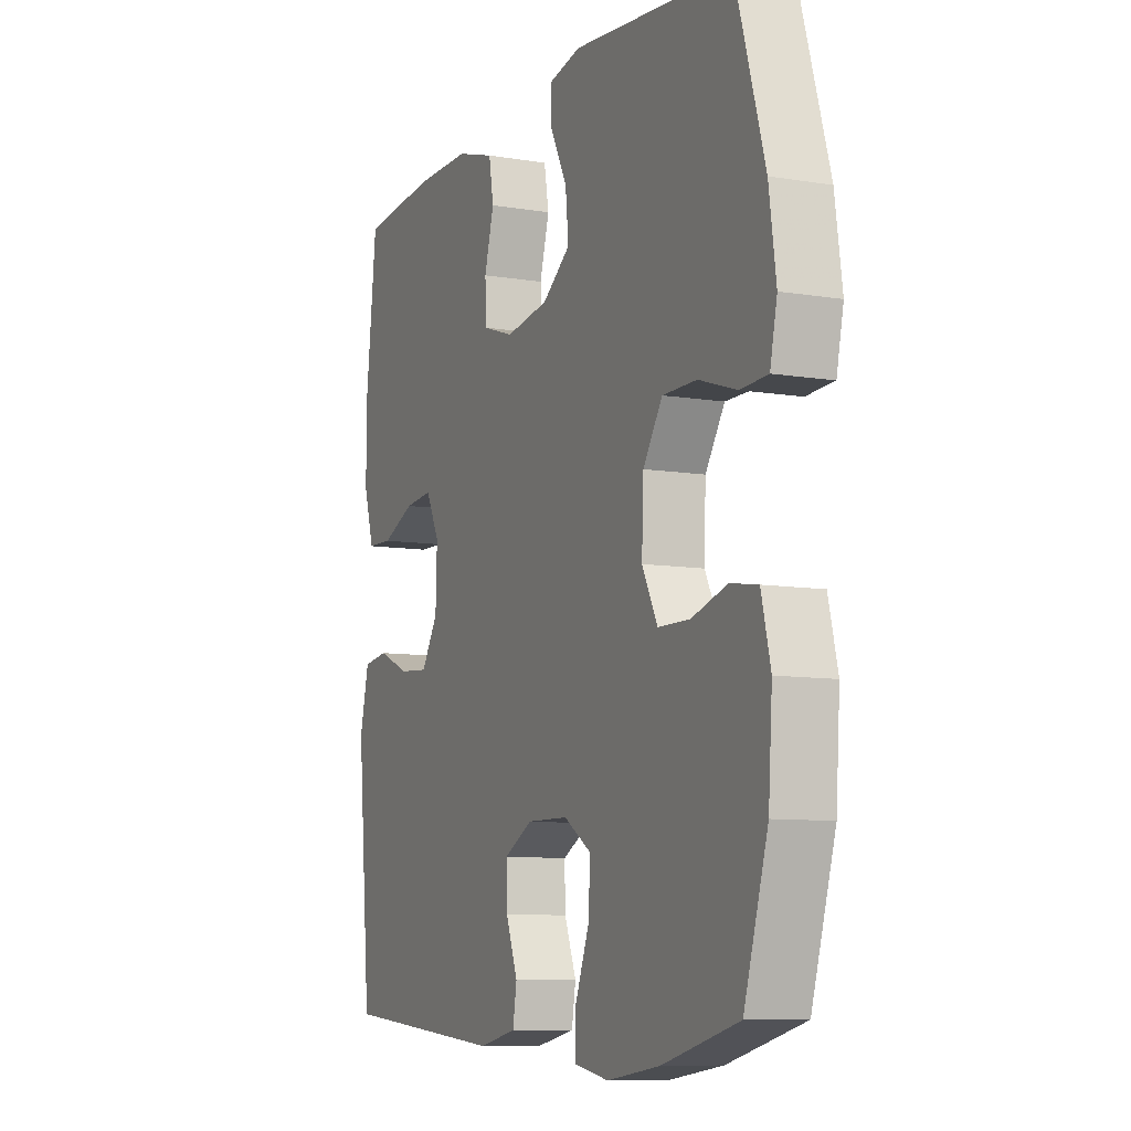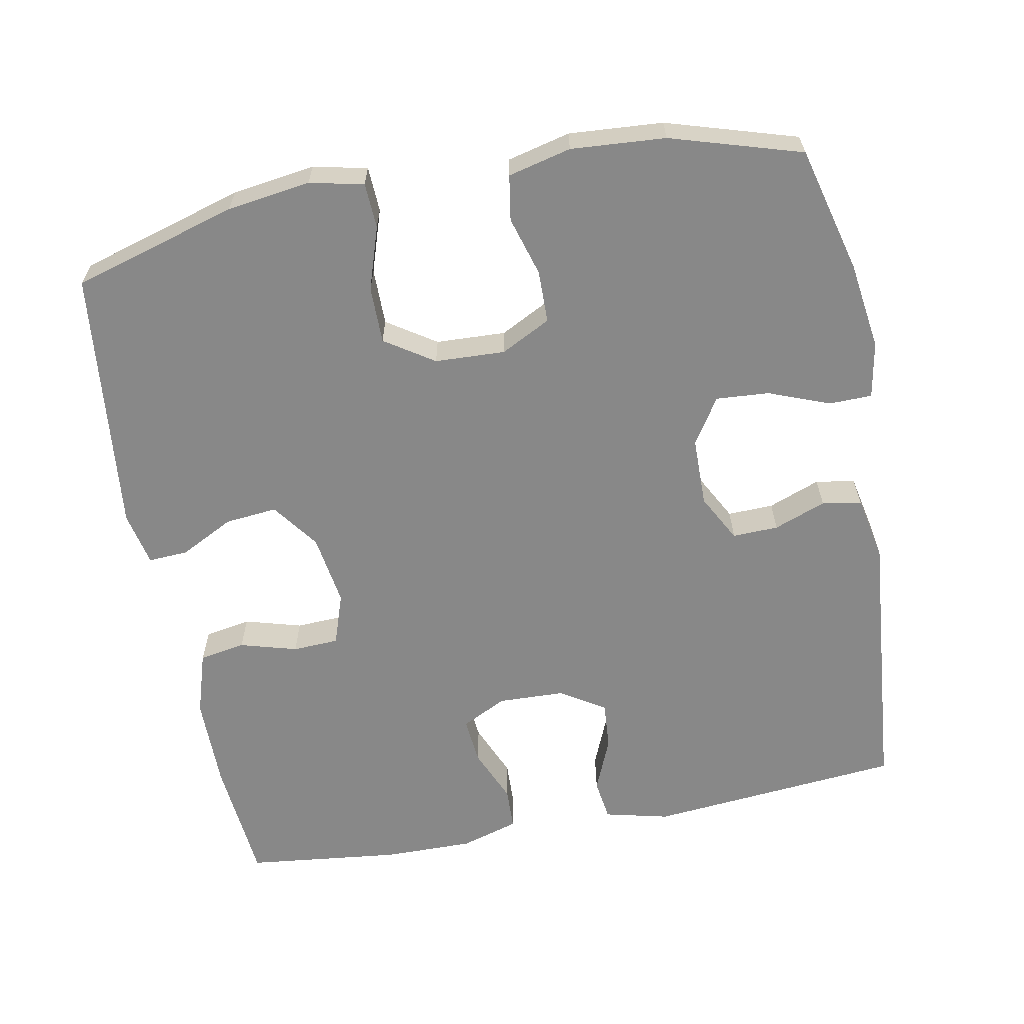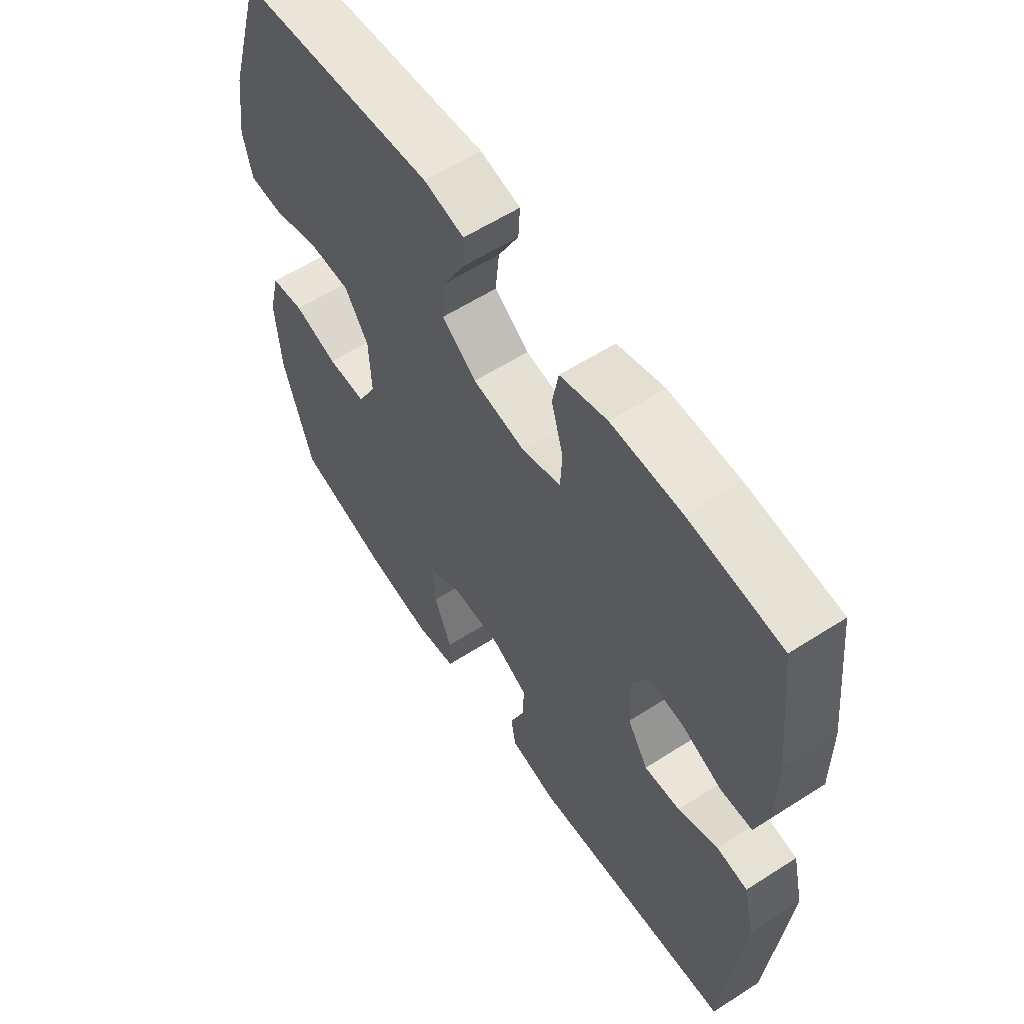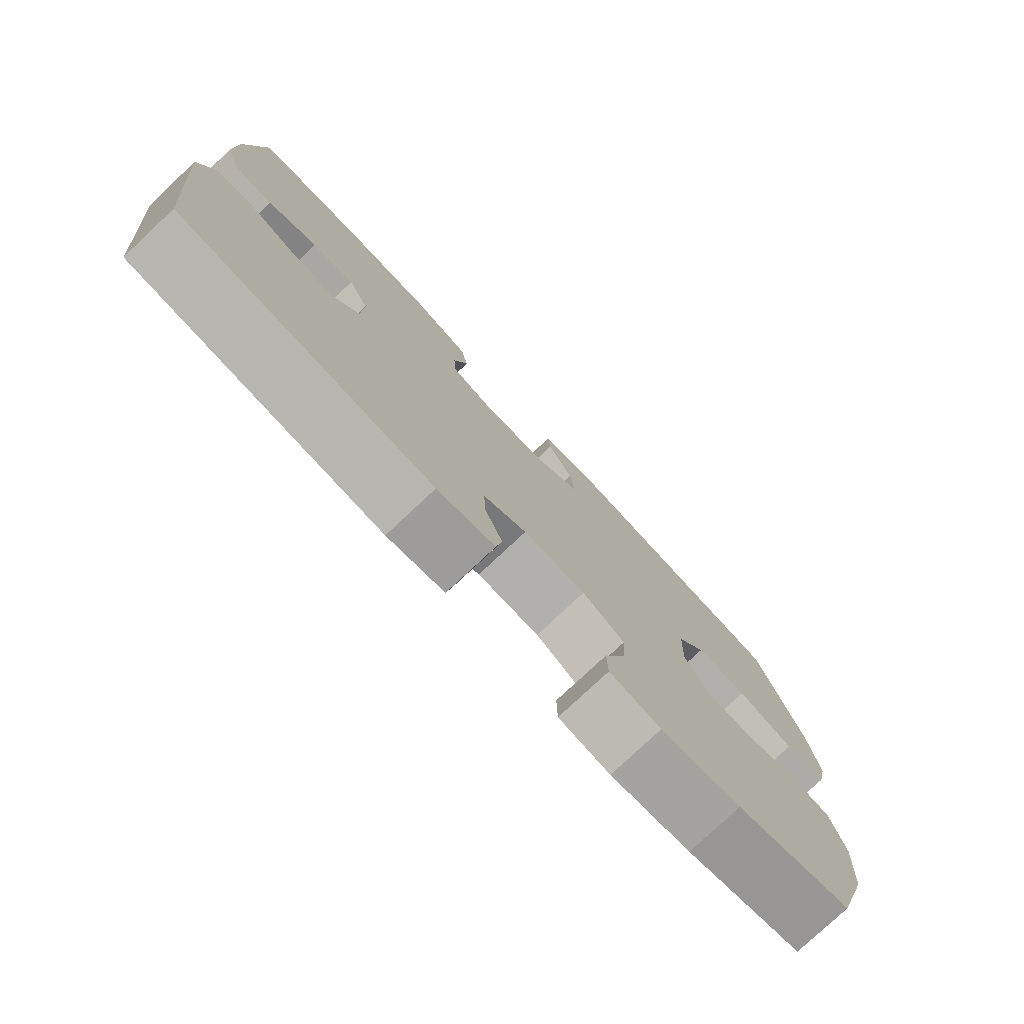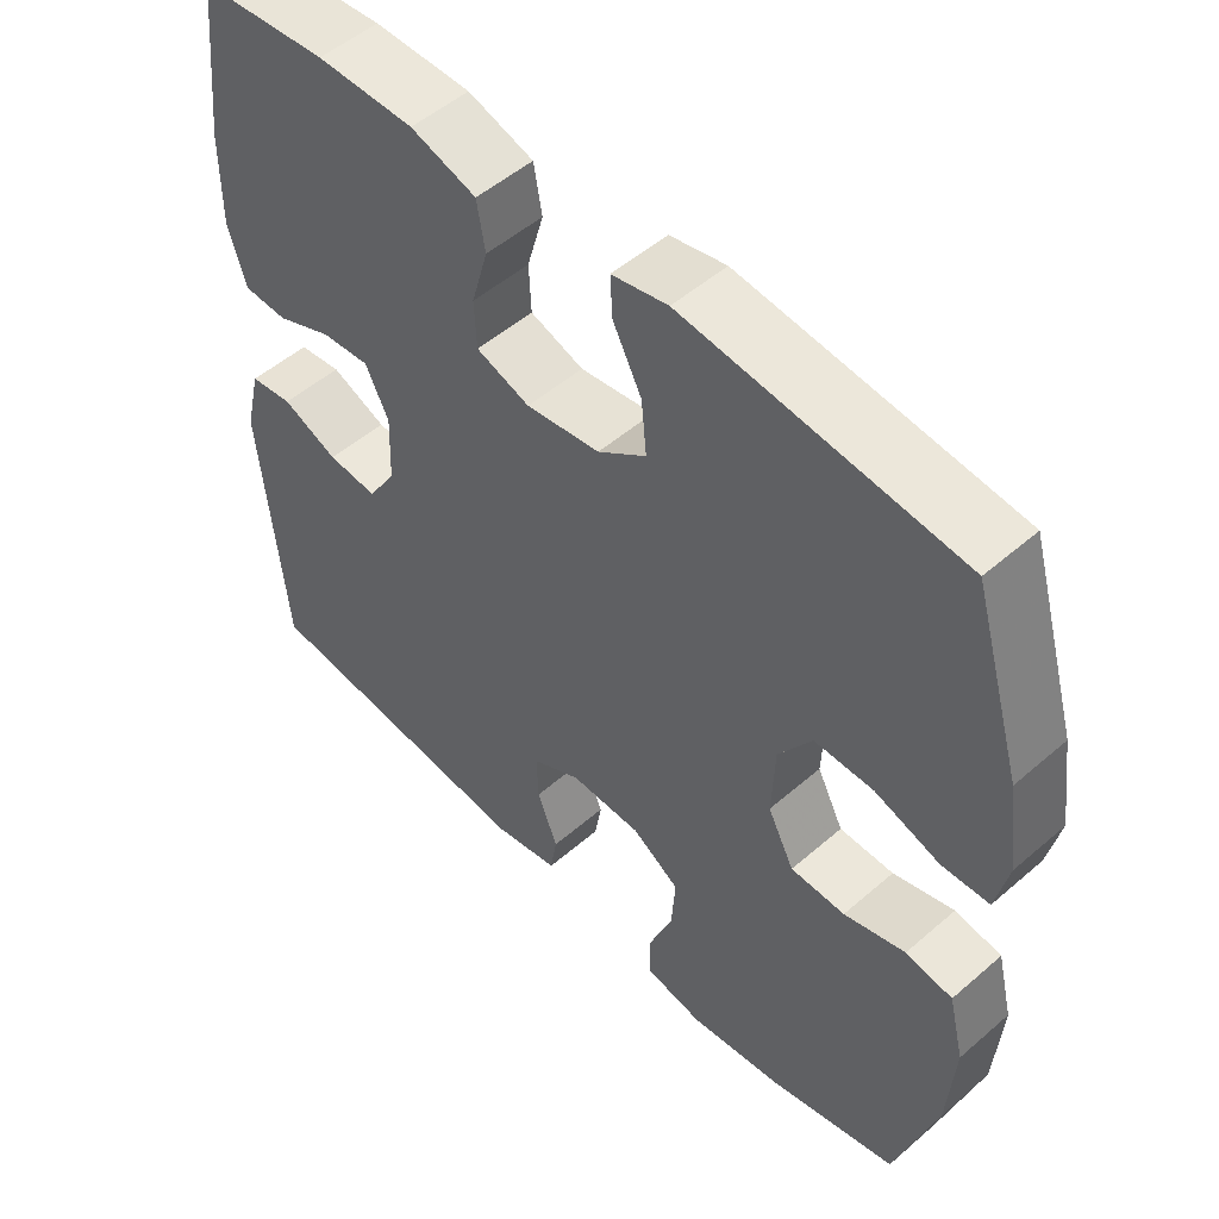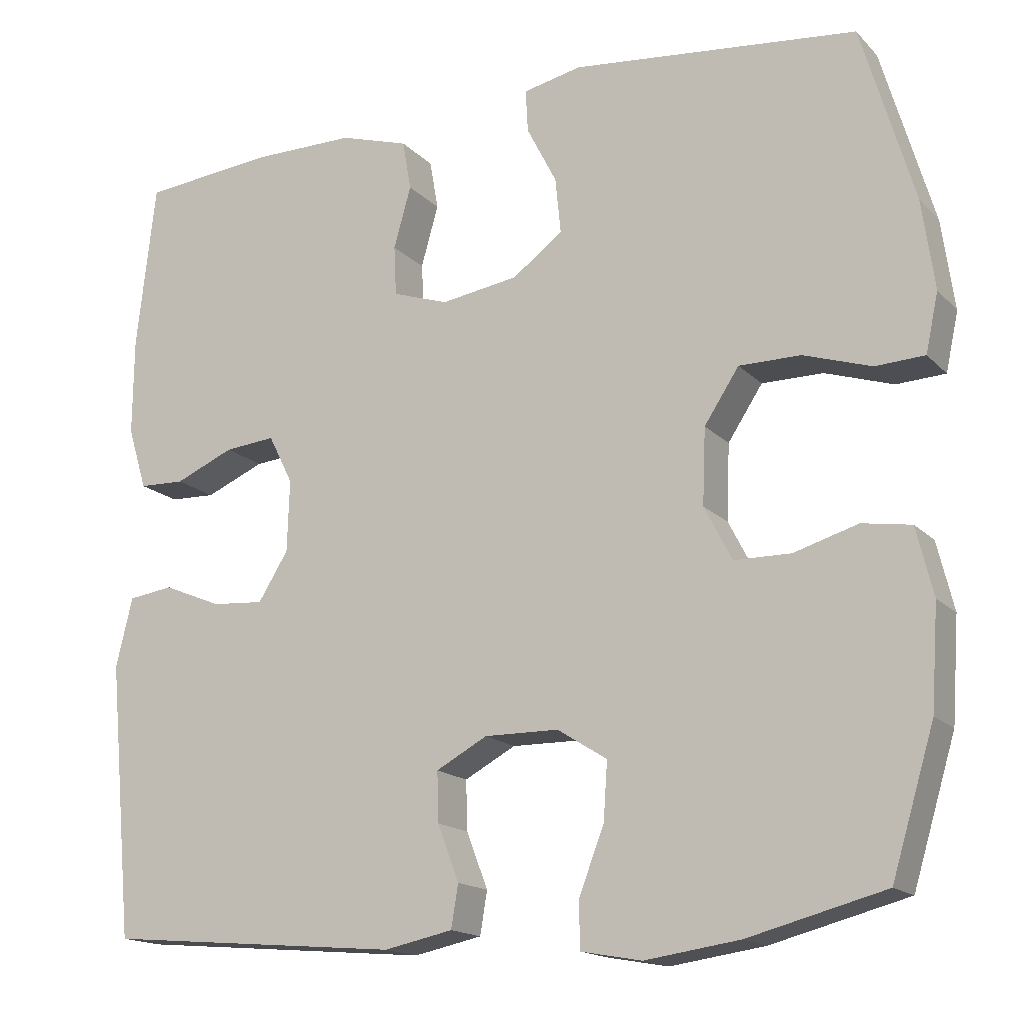
<metadata>
{"format":"obj","ext":"obj","renderer":"f3d","projection":"perspective","resolution":1024,"background":"white","views":[{"elev":-8.9,"azim":66.0,"up":"+Z"},{"elev":-62.7,"azim":100.7,"up":"+Y"},{"elev":59.4,"azim":-123.4,"up":"+Z"},{"elev":-78.3,"azim":-46.8,"up":"+Z"},{"elev":51.7,"azim":46.8,"up":"+Z"},{"elev":-16.2,"azim":28.0,"up":"+Z"}]}
</metadata>
<code>
v -0.5 0.07 -0.5
v -0.532 0.07 -0.152
v -0.511 0.07 -0.064
v -0.454 0.07 -0.056
v -0.38 0.07 -0.087
v -0.314 0.07 -0.092
v -0.276 0.07 -0.031
v -0.273 0.07 0.06
v -0.304 0.07 0.122
v -0.368 0.07 0.116
v -0.443 0.07 0.084
v -0.501 0.07 0.086
v -0.525 0.07 0.165
v -0.524 0.07 0.288
v -0.5 0.07 0.5
v -0.33 0.07 0.516
v -0.201 0.07 0.516
v -0.114 0.07 0.489
v -0.103 0.07 0.426
v -0.125 0.07 0.348
v -0.122 0.07 0.285
v -0.051 0.07 0.261
v 0.047 0.07 0.276
v 0.111 0.07 0.323
v 0.104 0.07 0.394
v 0.066 0.07 0.468
v 0.063 0.07 0.522
v 0.137 0.07 0.538
v 0.5 0.07 0.5
v 0.566 0.07 0.275
v 0.582 0.07 0.161
v 0.566 0.07 0.087
v 0.504 0.07 0.084
v 0.418 0.07 0.112
v 0.34 0.07 0.112
v 0.296 0.07 0.045
v 0.292 0.07 -0.051
v 0.327 0.07 -0.119
v 0.399 0.07 -0.12
v 0.48 0.07 -0.096
v 0.542 0.07 -0.106
v 0.563 0.07 -0.192
v 0.554 0.07 -0.321
v 0.5 0.07 -0.5
v 0.327 0.07 -0.545
v 0.207 0.07 -0.562
v 0.13 0.07 -0.548
v 0.129 0.07 -0.489
v 0.161 0.07 -0.406
v 0.166 0.07 -0.333
v 0.103 0.07 -0.293
v 0.009 0.07 -0.292
v -0.056 0.07 -0.327
v -0.054 0.07 -0.39
v -0.027 0.07 -0.461
v -0.036 0.07 -0.515
v -0.123 0.07 -0.533
v -0.5 0 -0.5
v -0.532 0 -0.152
v -0.511 0 -0.064
v -0.454 0 -0.056
v -0.38 0 -0.087
v -0.314 0 -0.092
v -0.276 0 -0.031
v -0.273 0 0.06
v -0.304 0 0.122
v -0.368 0 0.116
v -0.443 0 0.084
v -0.501 0 0.086
v -0.525 0 0.165
v -0.524 0 0.288
v -0.5 0 0.5
v -0.33 0 0.516
v -0.201 0 0.516
v -0.114 0 0.489
v -0.103 0 0.426
v -0.125 0 0.348
v -0.122 0 0.285
v -0.051 0 0.261
v 0.047 0 0.276
v 0.111 0 0.323
v 0.104 0 0.394
v 0.066 0 0.468
v 0.063 0 0.522
v 0.137 0 0.538
v 0.5 0 0.5
v 0.566 0 0.275
v 0.582 0 0.161
v 0.566 0 0.087
v 0.504 0 0.084
v 0.418 0 0.112
v 0.34 0 0.112
v 0.296 0 0.045
v 0.292 0 -0.051
v 0.327 0 -0.119
v 0.399 0 -0.12
v 0.48 0 -0.096
v 0.542 0 -0.106
v 0.563 0 -0.192
v 0.554 0 -0.321
v 0.5 0 -0.5
v 0.327 0 -0.545
v 0.207 0 -0.562
v 0.13 0 -0.548
v 0.129 0 -0.489
v 0.161 0 -0.406
v 0.166 0 -0.333
v 0.103 0 -0.293
v 0.009 0 -0.292
v -0.056 0 -0.327
v -0.054 0 -0.39
v -0.027 0 -0.461
v -0.036 0 -0.515
v -0.123 0 -0.533
f 3 4 5
f 2 3 5
f 1 2 5
f 57 1 5
f 56 57 5
f 55 56 5
f 54 55 5
f 53 54 5 6
f 52 53 6 7
f 51 52 7 8
f 50 51 8 9
f 47 48 49
f 46 47 49
f 45 46 49
f 44 45 49
f 43 44 49
f 42 43 49
f 41 42 49
f 40 41 49
f 39 40 49
f 38 39 49 50
f 37 38 50 9
f 32 33 34
f 31 32 34
f 30 31 34
f 29 30 34
f 28 29 34
f 27 28 34
f 26 27 34
f 25 26 34
f 24 25 34 35
f 23 24 35 36
f 18 19 20
f 17 18 20
f 16 17 20
f 15 16 20
f 14 15 20
f 13 14 20
f 12 13 20
f 11 12 20
f 10 11 20
f 9 10 20 21
f 36 37 9
f 23 36 9
f 22 23 9
f 9 21 22
f 62 61 60
f 62 60 59
f 62 59 58
f 62 58 114
f 62 114 113
f 62 113 112
f 62 112 111
f 63 62 111 110
f 64 63 110 109
f 65 64 109 108
f 66 65 108 107
f 106 105 104
f 106 104 103
f 106 103 102
f 106 102 101
f 106 101 100
f 106 100 99
f 106 99 98
f 106 98 97
f 106 97 96
f 107 106 96 95
f 66 107 95 94
f 91 90 89
f 91 89 88
f 91 88 87
f 91 87 86
f 91 86 85
f 91 85 84
f 91 84 83
f 91 83 82
f 92 91 82 81
f 93 92 81 80
f 77 76 75
f 77 75 74
f 77 74 73
f 77 73 72
f 77 72 71
f 77 71 70
f 77 70 69
f 77 69 68
f 77 68 67
f 78 77 67 66
f 66 94 93
f 66 93 80
f 66 80 79
f 79 78 66
f 1 58 59 2
f 2 59 60 3
f 3 60 61 4
f 4 61 62 5
f 5 62 63 6
f 6 63 64 7
f 7 64 65 8
f 8 65 66 9
f 9 66 67 10
f 10 67 68 11
f 11 68 69 12
f 12 69 70 13
f 13 70 71 14
f 14 71 72 15
f 15 72 73 16
f 16 73 74 17
f 17 74 75 18
f 18 75 76 19
f 19 76 77 20
f 20 77 78 21
f 21 78 79 22
f 22 79 80 23
f 23 80 81 24
f 24 81 82 25
f 25 82 83 26
f 26 83 84 27
f 27 84 85 28
f 28 85 86 29
f 29 86 87 30
f 30 87 88 31
f 31 88 89 32
f 32 89 90 33
f 33 90 91 34
f 34 91 92 35
f 35 92 93 36
f 36 93 94 37
f 37 94 95 38
f 38 95 96 39
f 39 96 97 40
f 40 97 98 41
f 41 98 99 42
f 42 99 100 43
f 43 100 101 44
f 44 101 102 45
f 45 102 103 46
f 46 103 104 47
f 47 104 105 48
f 48 105 106 49
f 49 106 107 50
f 50 107 108 51
f 51 108 109 52
f 52 109 110 53
f 53 110 111 54
f 54 111 112 55
f 55 112 113 56
f 56 113 114 57
f 57 114 58 1

</code>
